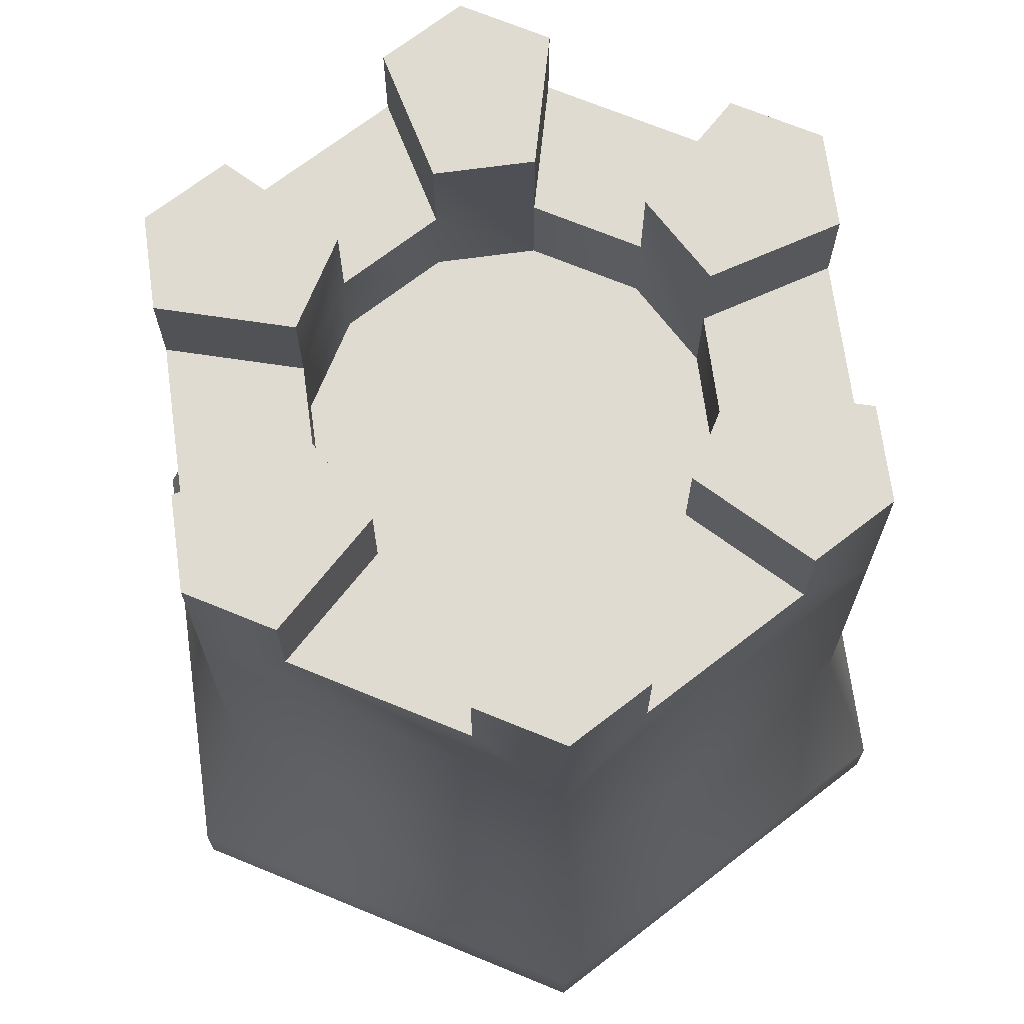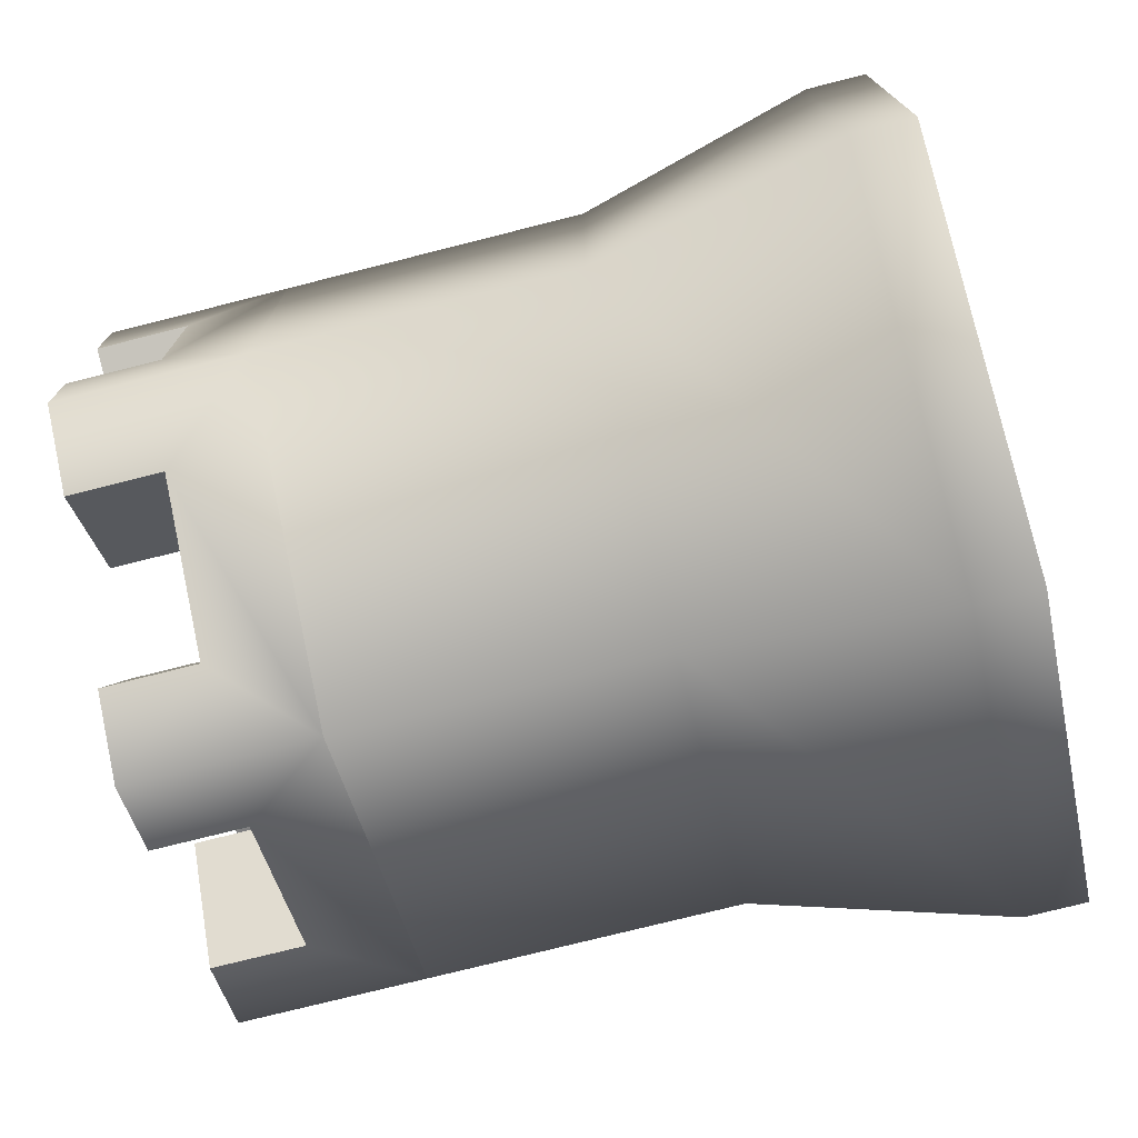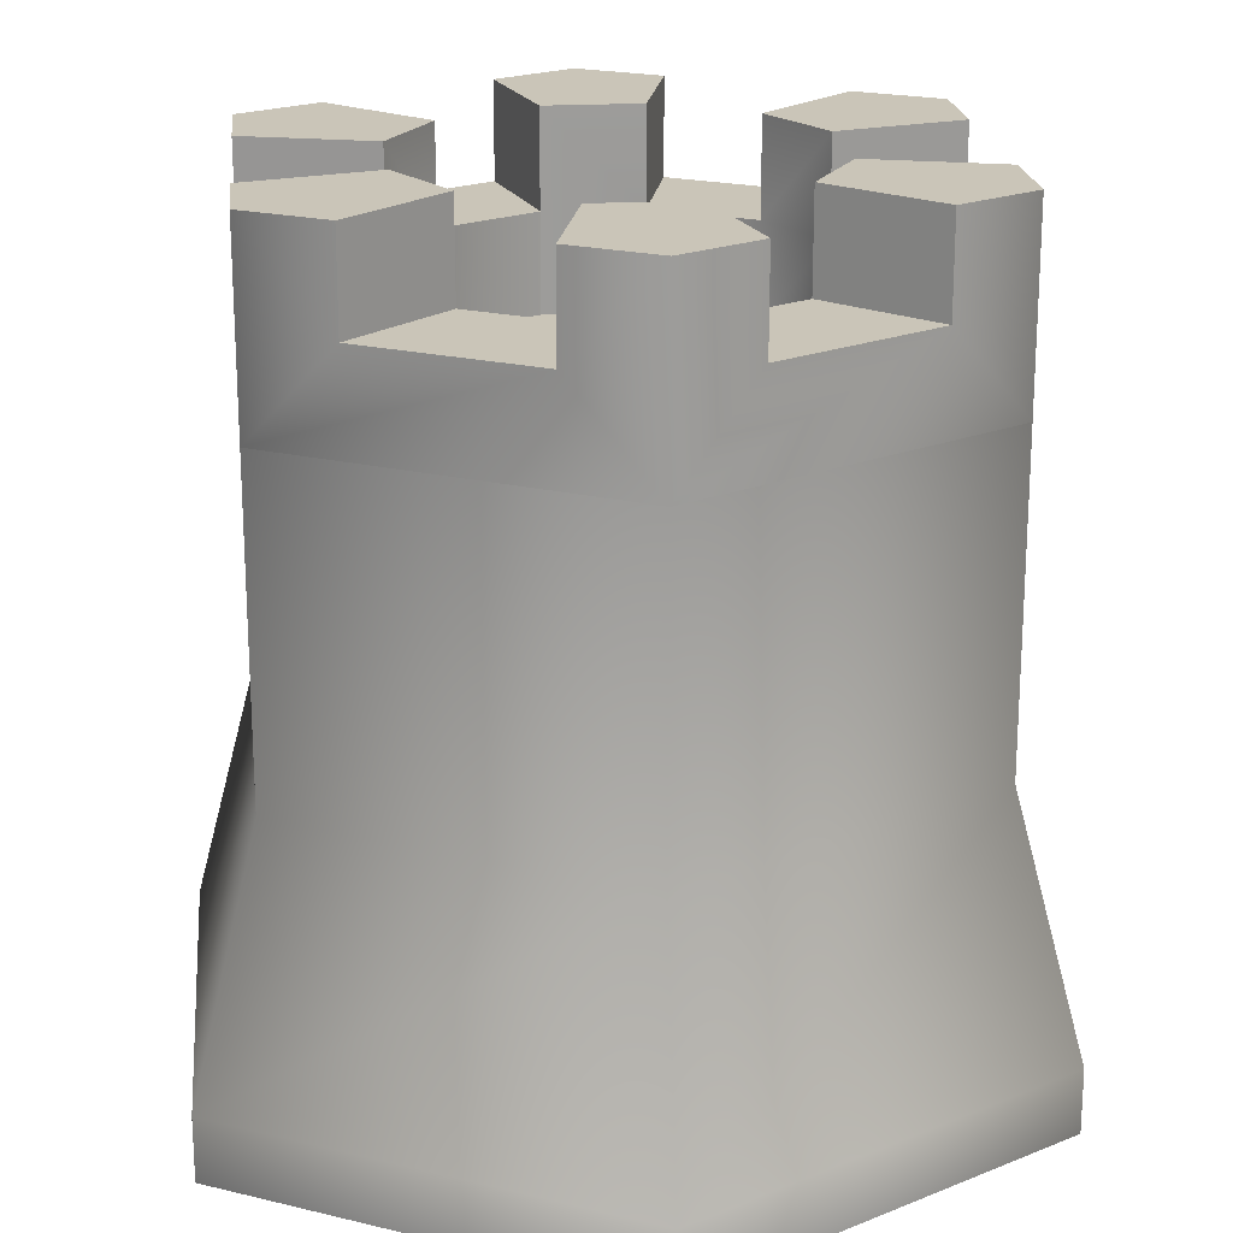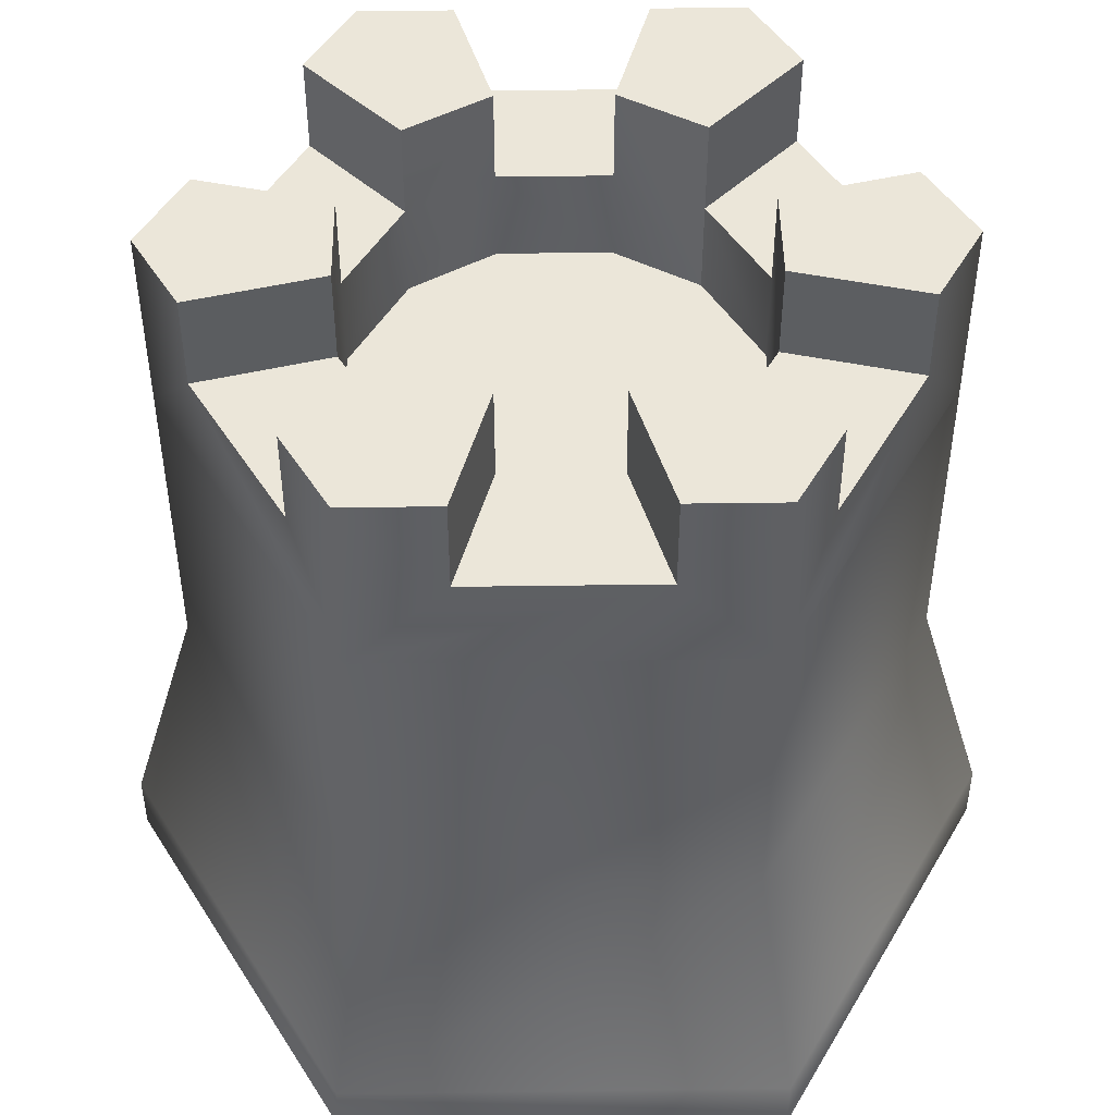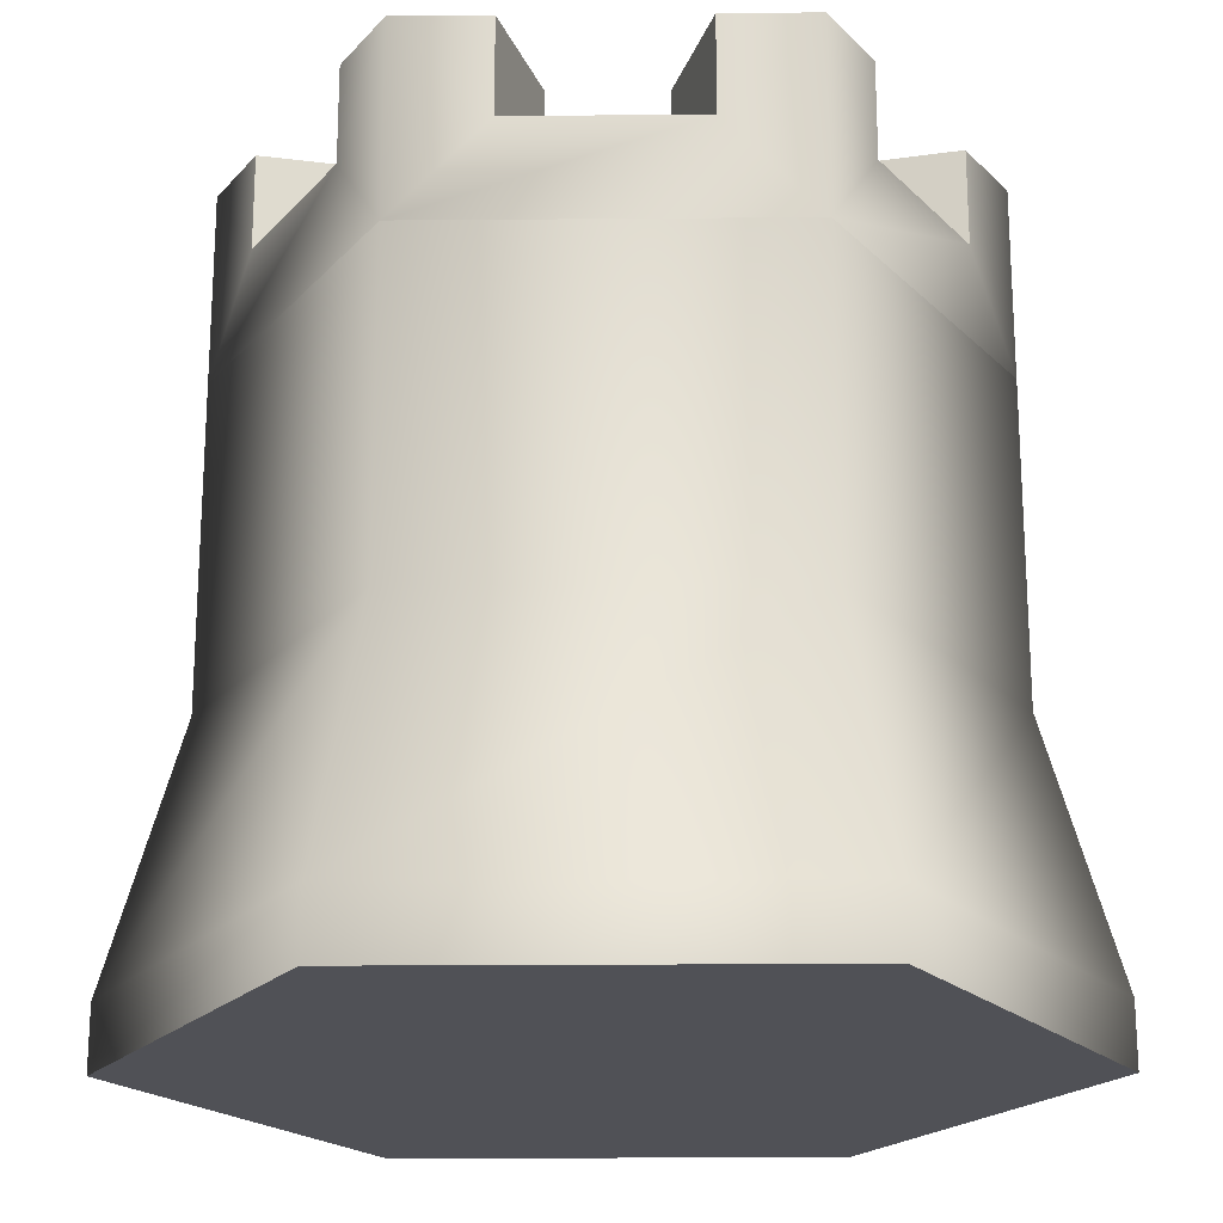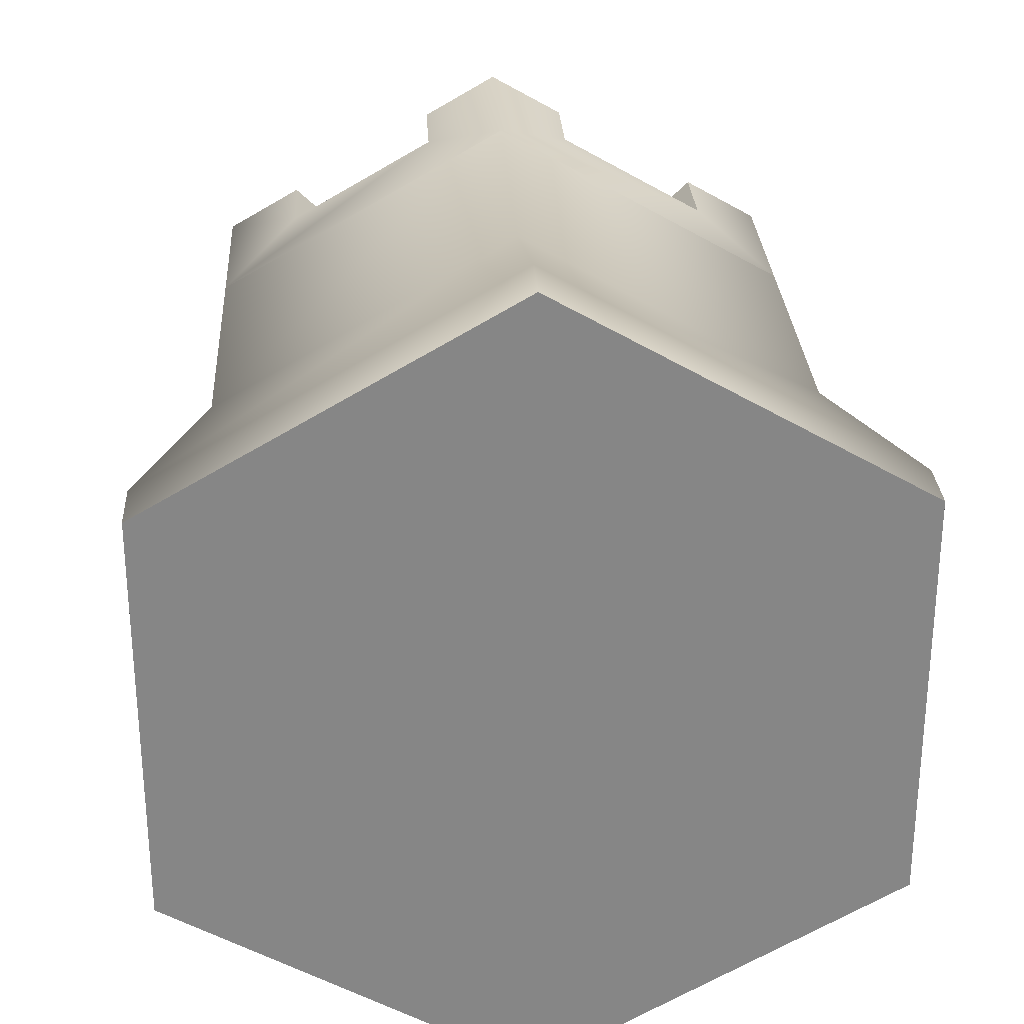
<metadata>
{"format":"obj","ext":"obj","renderer":"f3d","projection":"perspective","resolution":1024,"background":"white","views":[{"elev":70.1,"azim":-67.7,"up":"+Y"},{"elev":-75.0,"azim":-75.8,"up":"+Z"},{"elev":20.4,"azim":53.8,"up":"+Y"},{"elev":47.9,"azim":-30.9,"up":"+Y"},{"elev":-20.3,"azim":30.9,"up":"+Y"},{"elev":28.1,"azim":-3.2,"up":"+Z"}]}
</metadata>
<code>
g mergedBlocks
v -0.4 0.4 -0.1155
v -0.4 0.52 -0.2309
v -0.4 0.52 -0.1155
v -0.4 0.28 -0.2309
v -0.3 0.4 -0.2887
v -0.3 0.52 -0.2887
v -0.4 0.28 0.2309
v -1.08e-13 0.28 -0.4619
v -0.4 0.4 0.1155
v -0.4 0.52 0.1155
v -0.1 0.4 -0.4041
v -0.4 0.52 0.2309
v -0.3 0.4 0.2887
v -0.3 0.52 0.2887
v -0.1 0.4 0.4041
v 9.587e-14 0.28 0.4619
v -1.08e-13 0.52 -0.4619
v -0.1 0.52 -0.4041
v 0.1 0.4 -0.4041
v 0.1 0.52 -0.4041
v 0.4 0.28 -0.2309
v 0.3 0.4 -0.2887
v 0.4 0.52 -0.2309
v 0.3 0.52 -0.2887
v 0.4 0.52 -0.1155
v 0.4 0.4 -0.1155
v 0.4 0.28 0.2309
v 0.4 0.4 0.1155
v 0.4 0.52 0.2309
v 0.4 0.52 0.1155
v 0.3 0.4 0.2887
v 0.3 0.52 0.2887
v 0.1 0.4 0.4041
v 9.587e-14 0.52 0.4619
v 0.1 0.52 0.4041
v -0.1 0.52 0.4041
v 0.4 0.52 0.2309
v 0.3 0.52 0.2887
v 0.4 0.52 0.1155
v 0.2404 0.52 0.06941
v 0.1803 0.52 0.1735
v 0.1803 0.4 0.1735
v 0.1803 0.28 0.1735
v 0.3 0.4 0.2887
v 0.1 0.4 0.4041
v 0.06011 0.4 0.2429
v 0.1 0.52 0.4041
v 9.587e-14 0.52 0.4619
v 0.06011 0.52 0.2429
v -0.06011 0.52 0.2429
v -0.1 0.52 0.4041
v -0.4 0.52 0.2309
v -0.4 0.52 0.1155
v -0.3 0.52 0.2887
v -0.2404 0.52 0.06941
v -0.1803 0.52 0.1735
v -0.1803 0.4 0.1735
v -0.1803 0.28 0.1735
v -0.06011 0.4 0.2429
v -0.1 0.4 0.4041
v -0.3 0.4 0.2887
v 0.4 0.52 -0.1155
v 0.2404 0.52 -0.06941
v 0.4 0.52 -0.2309
v 0.3 0.52 -0.2887
v 0.1803 0.52 -0.1735
v 0.2404 0.4 -0.06941
v 0.2404 0.28 -0.06941
v 0.4 0.4 -0.1155
v 0.2404 0.4 0.06941
v 0.4 0.4 0.1155
v 0.1 0.52 -0.4041
v 0.06011 0.52 -0.2429
v -1.08e-13 0.52 -0.4619
v -0.06011 0.52 -0.2429
v -0.1 0.52 -0.4041
v -0.1803 0.52 -0.1735
v -0.2404 0.52 -0.06941
v -0.3 0.52 -0.2887
v -0.4 0.52 -0.1155
v -0.4 0.52 -0.2309
v -0.2404 0.4 -0.06941
v -0.2404 0.28 -0.06941
v -0.2404 0.4 0.06941
v -0.4 0.4 0.1155
v -0.4 0.4 -0.1155
v 0.1803 0.28 0.1735
v 0.1803 0.4 0.1735
v 0.06011 0.28 0.2429
v 0.06011 0.4 0.2429
v -0.06011 0.4 0.2429
v -0.06011 0.28 0.2429
v -0.1803 0.28 0.1735
v -0.1803 0.4 0.1735
v -0.06011 0.52 0.2429
v 0.06011 0.52 0.2429
v 0.2404 0.28 -0.06941
v 0.2404 0.4 -0.06941
v 0.2404 0.28 0.06941
v 0.2404 0.4 0.06941
v 0.1803 0.28 0.1735
v 0.2404 0.52 0.06941
v 0.1803 0.52 0.1735
v -0.2404 0.4 -0.06941
v -0.2404 0.28 -0.06941
v -0.2404 0.4 0.06941
v -0.2404 0.28 0.06941
v -0.1803 0.52 0.1735
v -0.1803 0.28 0.1735
v -0.2404 0.52 0.06941
v 0.06011 0.52 0.2429
v 0.06011 0.4 0.2429
v 0.1 0.52 0.4041
v 0.1 0.4 0.4041
v 0.3 0.4 0.2887
v 0.1803 0.4 0.1735
v 0.3 0.52 0.2887
v 0.1803 0.52 0.1735
v 0.2404 0.4 0.06941
v 0.4 0.4 0.1155
v 0.2404 0.52 0.06941
v 0.4 0.52 0.1155
v 0.4 0.4 -0.1155
v 0.2404 0.4 -0.06941
v 0.4 0.52 -0.1155
v 0.2404 0.52 -0.06941
v 0.3 0.4 -0.2887
v 0.1803 0.4 -0.1735
v 0.1 0.4 -0.4041
v 0.06011 0.4 -0.2429
v 0.1803 0.4 -0.1735
v 0.3 0.4 -0.2887
v 0.1803 0.52 -0.1735
v 0.3 0.52 -0.2887
v 0.1 0.52 -0.4041
v 0.1 0.4 -0.4041
v 0.06011 0.52 -0.2429
v 0.06011 0.4 -0.2429
v -0.06011 0.4 -0.2429
v -0.1803 0.4 -0.1735
v -0.1 0.4 -0.4041
v -0.3 0.4 -0.2887
v -0.1 0.4 -0.4041
v -0.1 0.52 -0.4041
v -0.06011 0.4 -0.2429
v -0.06011 0.52 -0.2429
v -0.3 0.4 -0.2887
v -0.1803 0.4 -0.1735
v -0.3 0.52 -0.2887
v -0.1803 0.52 -0.1735
v -0.4 0.4 0.1155
v -0.2404 0.4 0.06941
v -0.4 0.52 0.1155
v -0.2404 0.52 0.06941
v -0.2404 0.4 -0.06941
v -0.4 0.4 -0.1155
v -0.2404 0.52 -0.06941
v -0.4 0.52 -0.1155
v -0.1803 0.4 0.1735
v -0.3 0.4 0.2887
v -0.1803 0.52 0.1735
v -0.3 0.52 0.2887
v -0.06011 0.4 0.2429
v -0.06011 0.52 0.2429
v -0.1 0.4 0.4041
v -0.1 0.52 0.4041
v -0.1803 0.52 -0.1735
v -0.1803 0.4 -0.1735
v -0.2404 0.52 -0.06941
v -0.1803 0.28 -0.1735
v -0.2404 0.28 -0.06941
v -0.06011 0.4 -0.2429
v -0.06011 0.28 -0.2429
v 0.06011 0.4 -0.2429
v 0.06011 0.28 -0.2429
v 0.1803 0.28 -0.1735
v 0.06011 0.52 -0.2429
v -0.06011 0.52 -0.2429
v 0.1803 0.4 -0.1735
v 0.2404 0.28 -0.06941
v 0.1803 0.52 -0.1735
v 0.2404 0.52 -0.06941
v 0.4 0.28 0.2309
v 9.587e-14 0.28 0.4619
v 0.4 0.28 -0.2309
v -1.08e-13 0.28 -0.4619
v -0.4 0.28 0.2309
v -0.4 0.28 -0.2309
v 0.48 -0.52 0.2772
v 0.48 -0.52 -0.2772
v 1.161e-13 -0.52 0.5543
v -1.282e-13 -0.52 -0.5543
v -0.48 -0.52 0.2772
v -0.48 -0.52 -0.2772
v -0.4 0.28 0.2309
v -0.4 -0.12 0.2309
v -0.4 0.28 -0.2309
v 9.587e-14 0.28 0.4619
v -0.4 -0.12 -0.2309
v 9.471e-14 -0.12 0.4619
v -1.08e-13 0.28 -0.4619
v -1.08e-13 -0.12 -0.4619
v 0.4 0.28 0.2309
v 0.4 -0.12 0.2309
v 0.4 -0.12 -0.2309
v 0.4 0.28 -0.2309
v -0.1803 0.28 -0.1735
v -0.06011 0.28 -0.2429
v -0.4 0.28 -0.2309
v -0.2404 0.28 -0.06941
v -1.08e-13 0.28 -0.4619
v 0.06011 0.28 -0.2429
v 0.1803 0.28 -0.1735
v -0.4 0.28 0.2309
v 0.4 0.28 -0.2309
v 0.2404 0.28 -0.06941
v 0.2404 0.28 0.06941
v 0.4 0.28 0.2309
v 0.1803 0.28 0.1735
v -0.2404 0.28 0.06941
v -0.1803 0.28 0.1735
v -0.06011 0.28 0.2429
v 9.587e-14 0.28 0.4619
v 0.06011 0.28 0.2429
v 0.48 -0.52 0.2772
v 1.161e-13 -0.52 0.5543
v 0.48 -0.44 0.2772
v 0.48 -0.52 -0.2772
v 1.161e-13 -0.44 0.5543
v -0.48 -0.52 0.2772
v 0.48 -0.44 -0.2772
v -1.282e-13 -0.44 -0.5543
v -1.282e-13 -0.52 -0.5543
v -0.48 -0.44 -0.2772
v -0.48 -0.52 -0.2772
v -0.48 -0.44 0.2772
v -0.4 -0.12 -0.2309
v -1.08e-13 -0.12 -0.4619
v -0.4 -0.12 0.2309
v 0.4 -0.12 -0.2309
v 9.471e-14 -0.12 0.4619
v 0.4 -0.12 0.2309
g mergedBlocks_0
f 3 2 1
f 4 1 2
f 5 4 2
f 5 2 6
f 1 4 7
f 4 5 8
f 1 7 9
f 9 7 10
f 11 8 5
f 10 7 12
f 7 13 12
f 12 13 14
f 13 7 15
f 16 15 7
f 8 11 17
f 17 11 18
f 19 8 17
f 19 17 20
f 8 19 21
f 22 21 19
f 21 22 23
f 23 22 24
f 25 21 23
f 21 25 26
f 21 26 27
f 27 26 28
f 27 28 29
f 29 28 30
f 31 27 29
f 31 29 32
f 27 31 16
f 33 16 31
f 16 33 34
f 34 33 35
f 15 16 34
f 15 34 36
f 39 38 37
f 38 39 40
f 38 40 41
f 41 43 42
f 42 45 44
f 45 42 46
f 49 48 47
f 48 49 50
f 48 50 51
f 54 53 52
f 54 55 53
f 55 54 56
f 58 56 57
f 57 60 59
f 60 57 61
f 64 63 62
f 63 64 65
f 63 65 66
f 63 68 67
f 70 69 67
f 69 70 71
f 74 73 72
f 73 74 75
f 75 74 76
f 79 78 77
f 78 79 80
f 80 79 81
f 83 78 82
f 82 85 84
f 85 82 86
f 89 88 87
f 88 89 90
f 89 91 90
f 91 89 92
f 93 91 92
f 91 93 94
f 90 91 95
f 90 95 96
f 99 98 97
f 98 99 100
f 101 100 99
f 100 101 102
f 102 101 103
f 106 105 104
f 105 106 107
f 106 108 107
f 107 108 109
f 108 106 110
f 113 112 111
f 112 113 114
f 117 116 115
f 116 117 118
f 121 120 119
f 120 121 122
f 125 124 123
f 124 125 126
f 129 128 127
f 128 129 130
f 133 132 131
f 132 133 134
f 137 136 135
f 136 137 138
f 141 140 139
f 140 141 142
f 145 144 143
f 144 145 146
f 149 148 147
f 148 149 150
f 153 152 151
f 152 153 154
f 157 156 155
f 156 157 158
f 161 160 159
f 160 161 162
f 165 164 163
f 164 165 166
f 169 168 167
f 168 169 170
f 170 169 171
f 170 172 168
f 172 170 173
f 173 174 172
f 174 173 175
f 176 174 175
f 172 174 177
f 172 177 178
f 174 176 179
f 180 179 176
f 179 180 181
f 181 180 182
f 185 184 183
f 184 185 186
f 184 186 187
f 187 186 188
f 191 190 189
f 190 191 192
f 192 191 193
f 192 193 194
f 197 196 195
f 196 198 195
f 196 197 199
f 198 196 200
f 201 199 197
f 199 201 202
f 200 203 198
f 203 200 204
f 201 205 202
f 205 203 204
f 205 201 206
f 203 205 206
f 209 208 207
f 209 207 210
f 211 208 209
f 211 212 208
f 211 213 212
f 209 210 214
f 215 213 211
f 213 215 216
f 216 215 217
f 218 217 215
f 217 218 219
f 220 214 210
f 221 214 220
f 222 214 221
f 219 218 223
f 222 223 214
f 219 223 224
f 224 223 222
f 227 226 225
f 228 227 225
f 226 227 229
f 229 230 226
f 227 228 231
f 228 232 231
f 232 228 233
f 233 234 232
f 234 233 235
f 230 234 235
f 234 230 236
f 230 229 236
f 237 232 234
f 236 237 234
f 232 237 238
f 238 231 232
f 237 236 239
f 231 238 240
f 240 227 231
f 236 241 239
f 241 236 229
f 227 240 242
f 242 229 227
f 229 242 241

</code>
